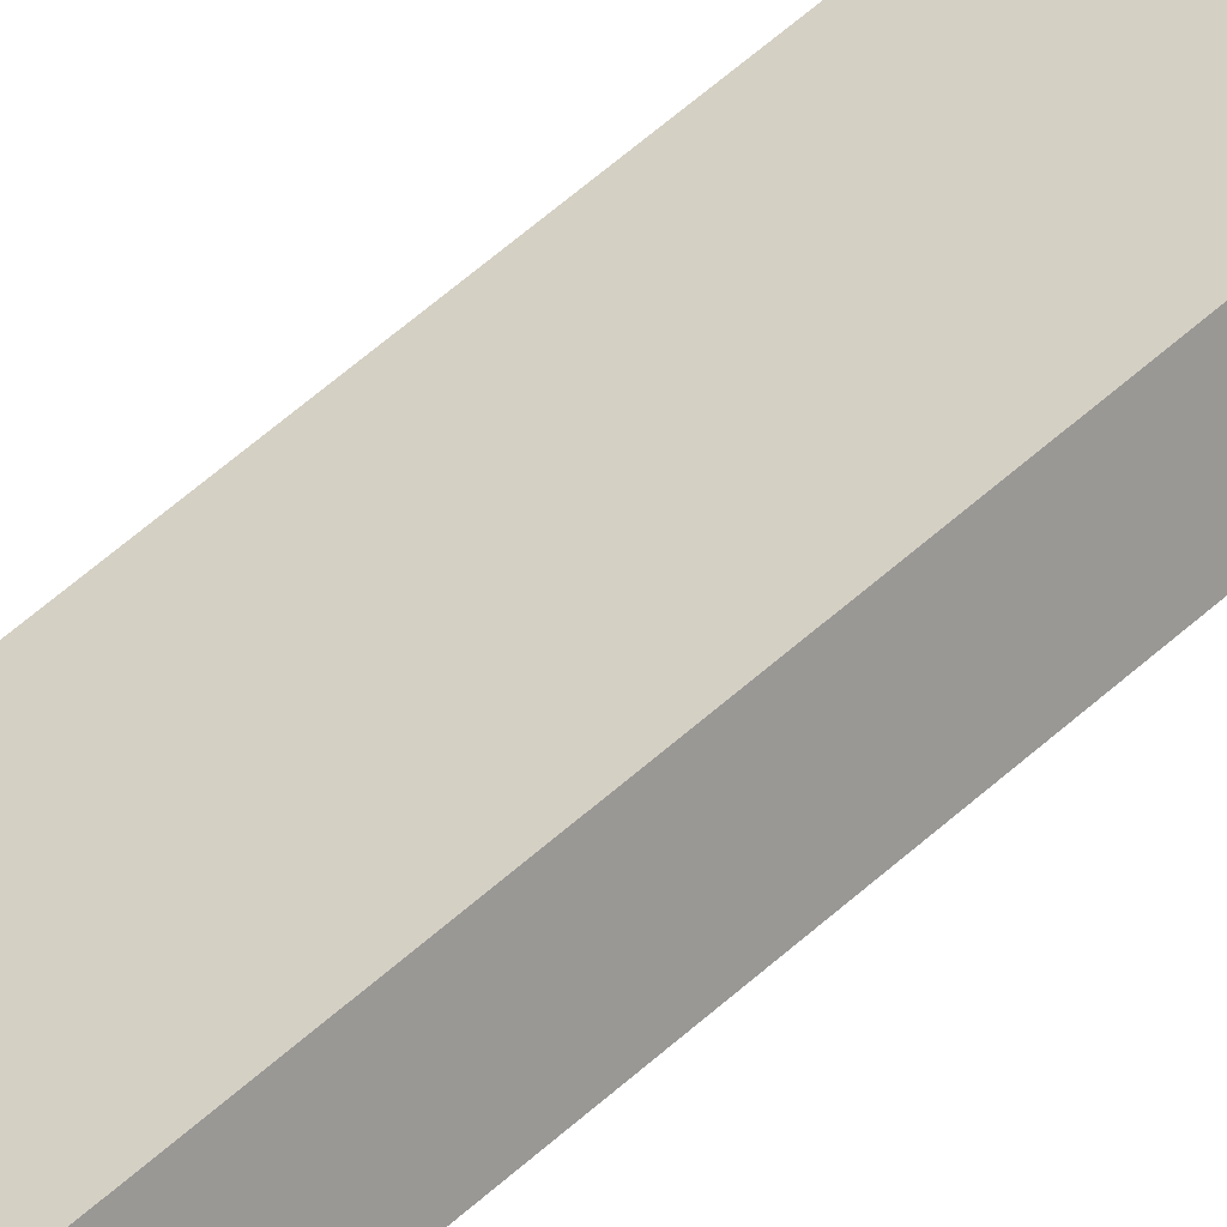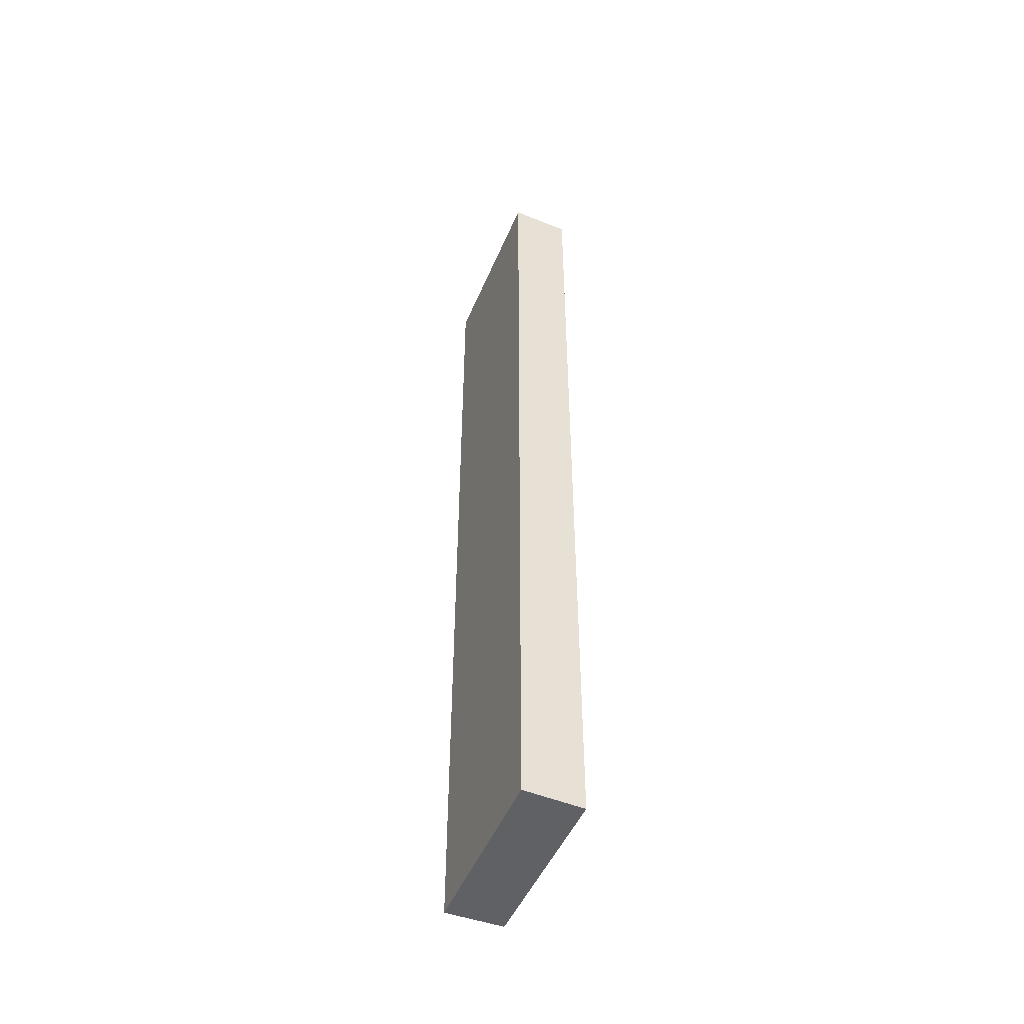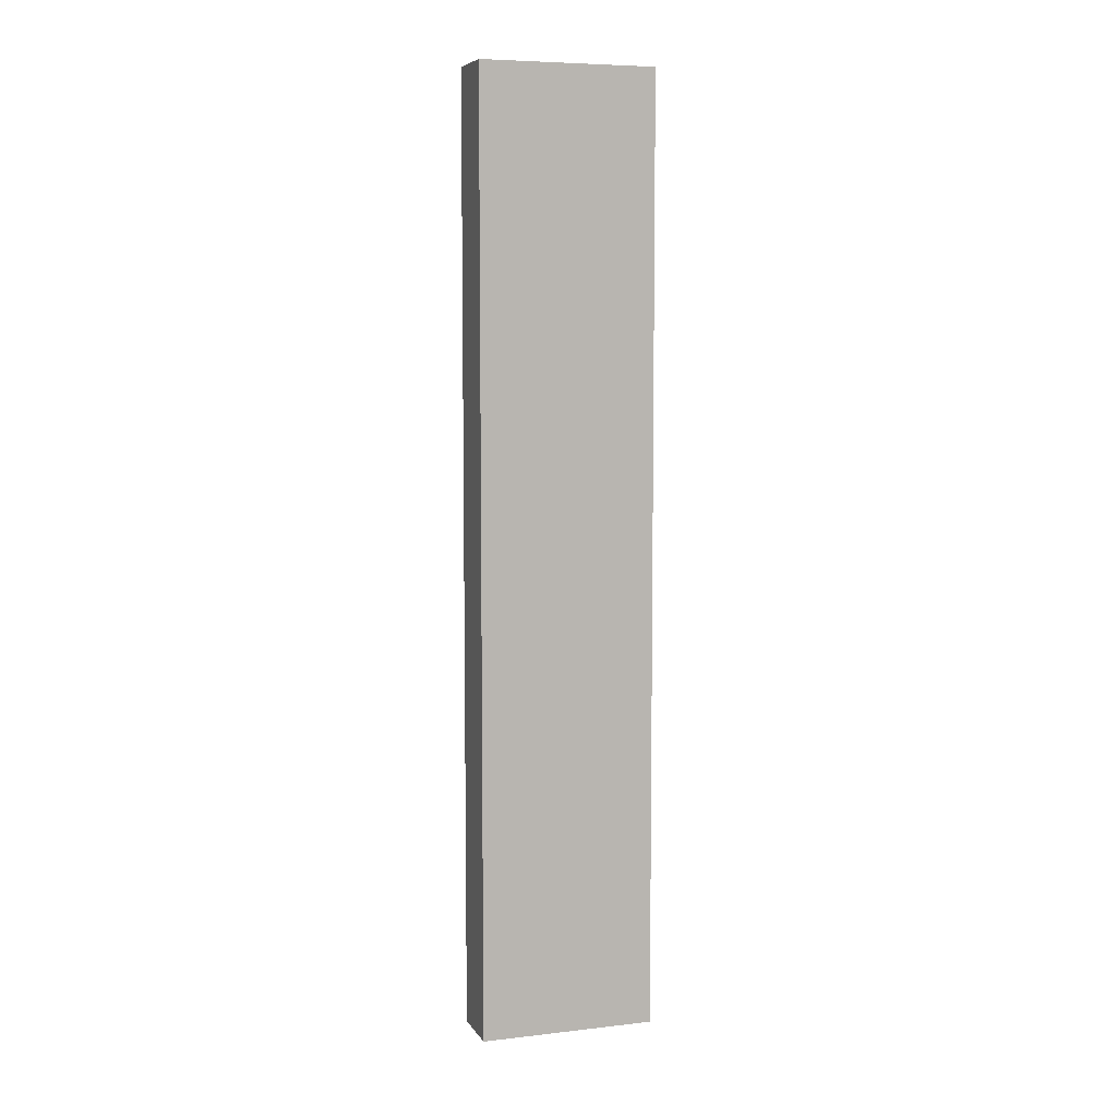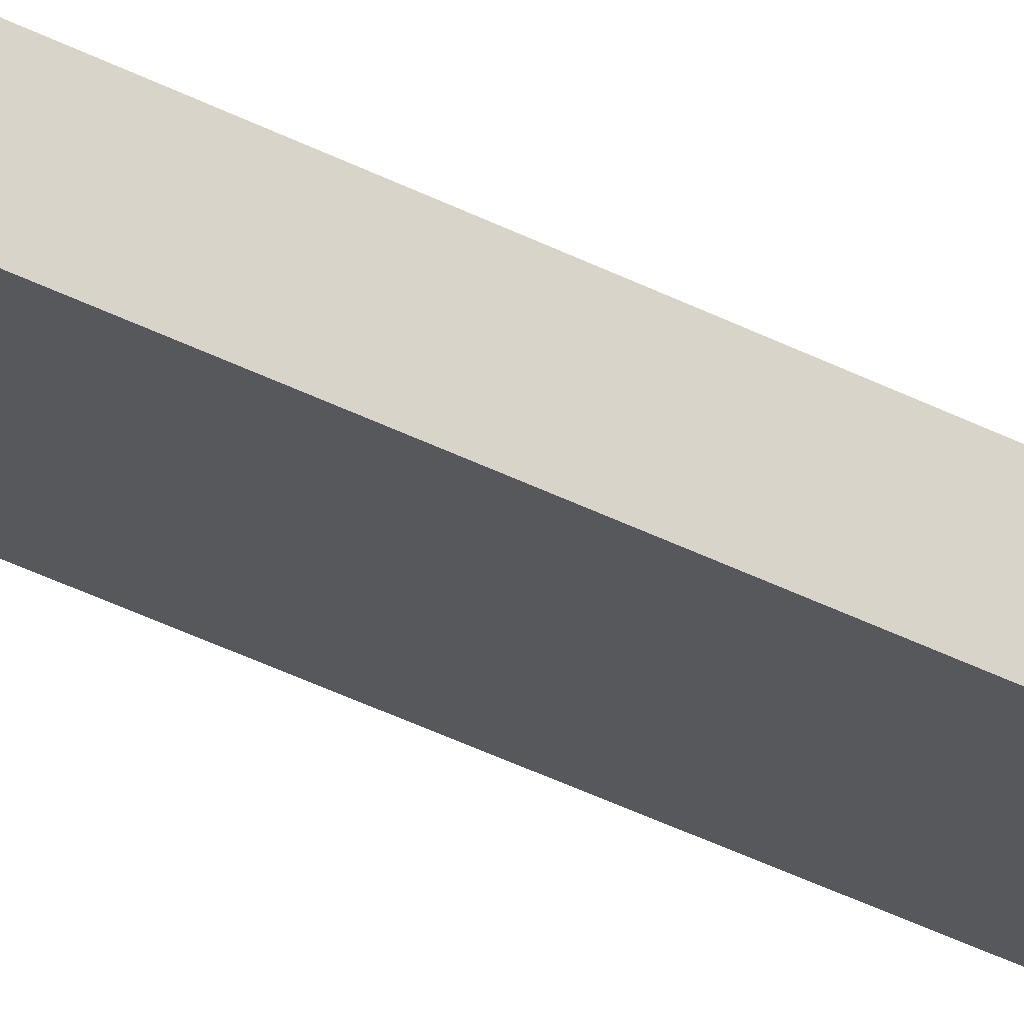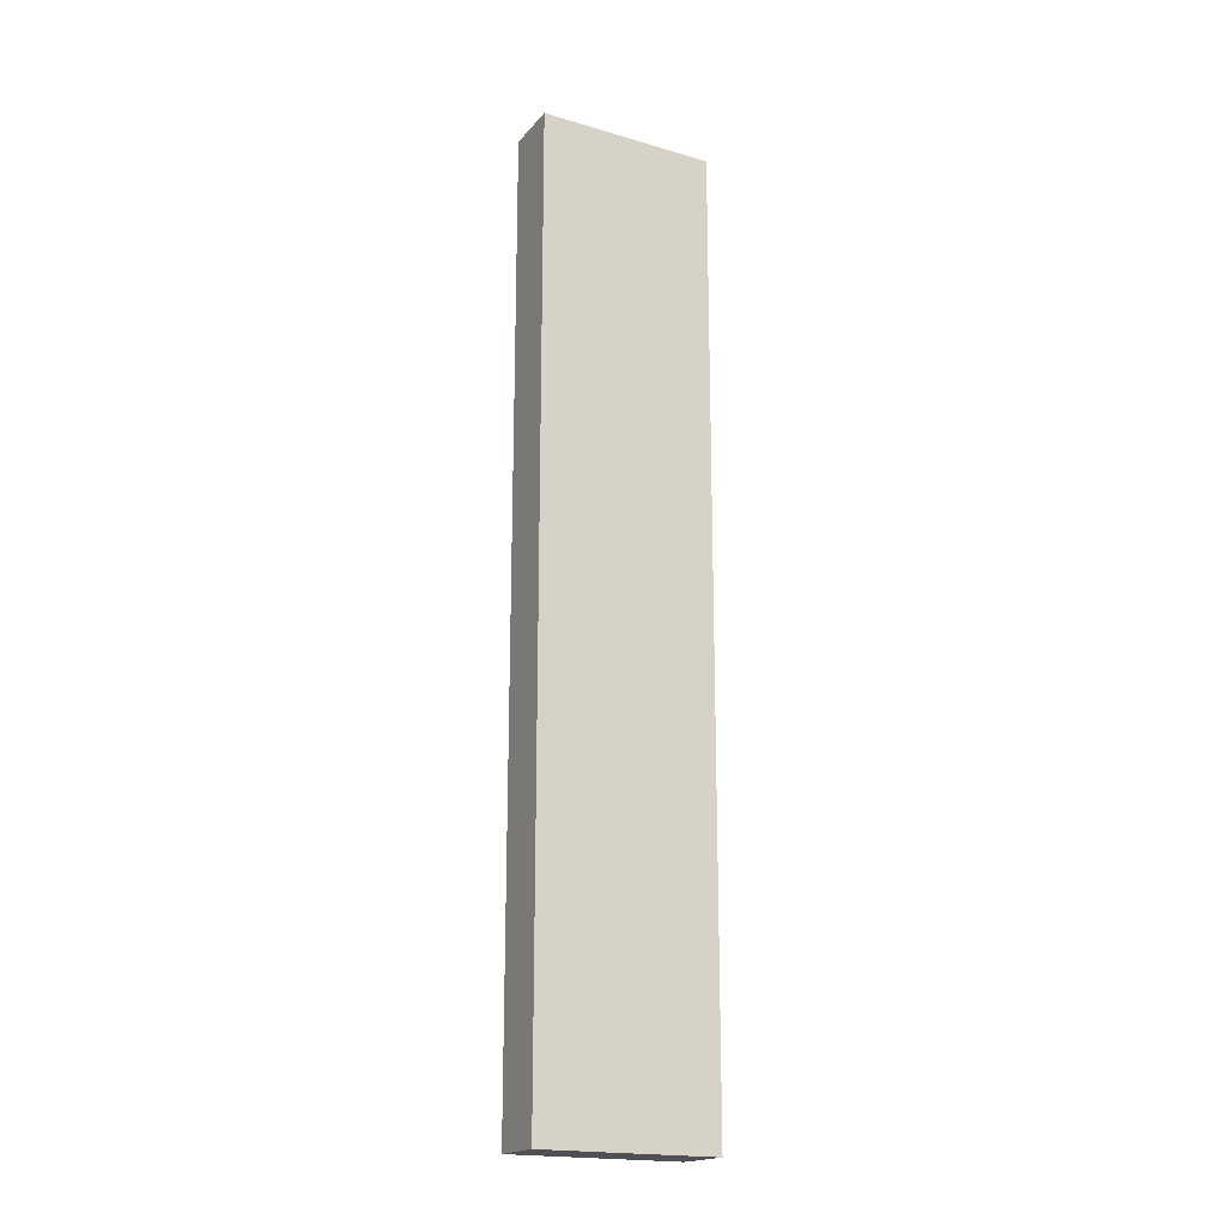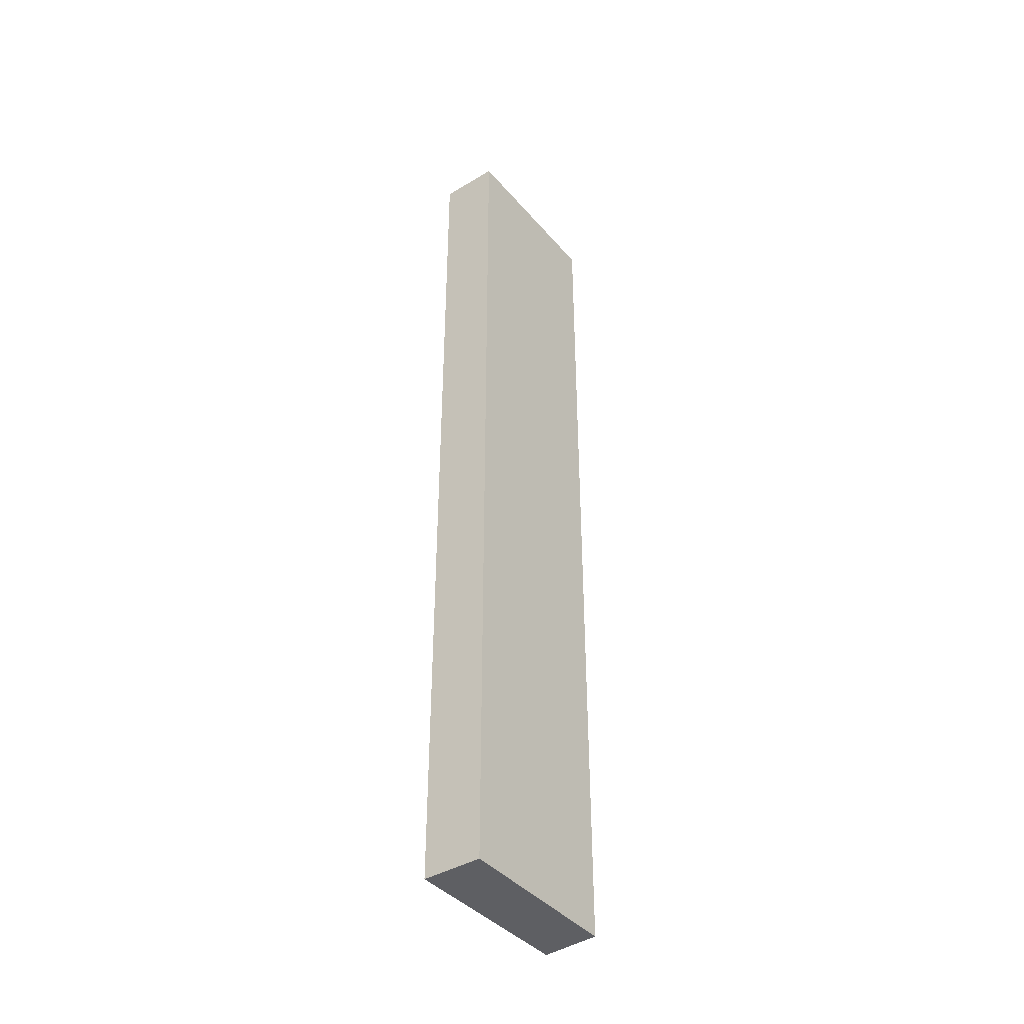
<metadata>
{"format":"obj","ext":"obj","renderer":"f3d","projection":"perspective","resolution":1024,"background":"white","views":[{"elev":68.7,"azim":49.6,"up":"+Z"},{"elev":-50.2,"azim":-150.5,"up":"+Y"},{"elev":6.9,"azim":-55.3,"up":"+Y"},{"elev":-57.8,"azim":-115.7,"up":"+Z"},{"elev":-18.8,"azim":112.9,"up":"+Y"},{"elev":-41.2,"azim":-90.5,"up":"+Y"}]}
</metadata>
<code>
v  2.2 14.89 1.665
v  0.563 14.89 -0.759
v  0 14.89 9.121e-16
v  2.777 14.89 0.969
v  0 0 0
v  2.2 -1.02e-16 1.665
v  2.777 -5.933e-17 0.969
v  0.563 4.648e-17 -0.759
g defaultobject
f 1 2 3
f 2 1 4
f 5 1 3
f 1 5 6
f 6 4 1
f 4 6 7
f 7 2 4
f 2 7 8
f 8 3 2
f 3 8 5
f 5 7 6
f 7 5 8

</code>
